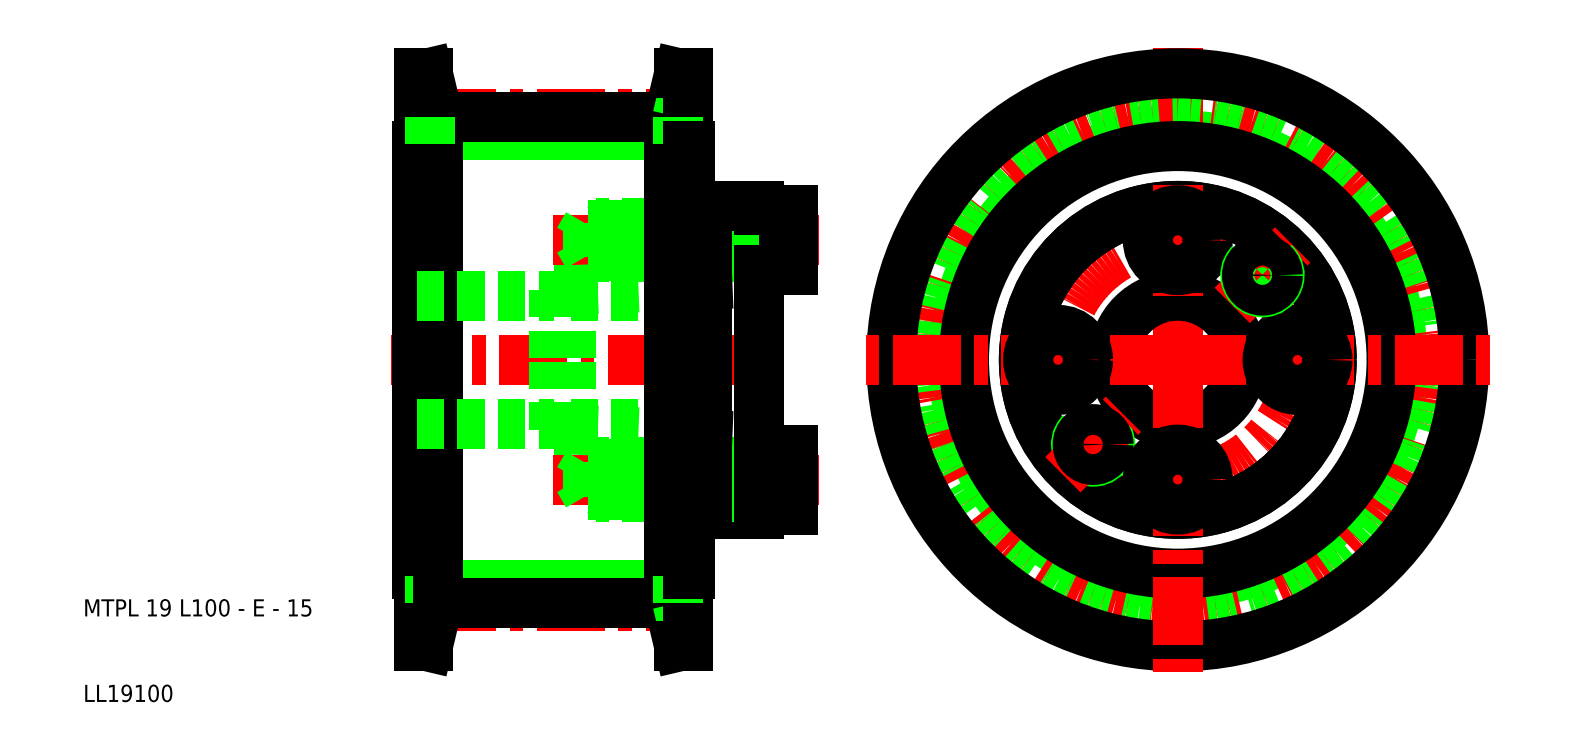
<metadata>
{"format":"dxf","ext":"dxf","renderer":"ezdxf+matplotlib","layout":"modelspace","background":"white","min_lineweight":24,"dpi":150}
</metadata>
<code>
0
SECTION
2
ENTITIES
0
LINE
8
CENTER
10
83.7
20
21.19
30
0
11
46.3
21
21.19
31
0
0
LINE
8
CENTER
10
92
20
50
30
0
11
46
21
50
31
0
0
LINE
8
CENTER
10
96
20
64
30
0
11
64.96
21
64
31
0
0
LINE
8
CENTER
10
96
20
36
30
0
11
64.96
21
36
31
0
0
LINE
8
CENTER
10
83.7
20
78.81
30
0
11
46.3
21
78.81
31
0
0
LINE
8
0
10
71
20
34.2
30
0
11
81
21
34.2
31
0
0
LINE
8
0
10
81
20
34
30
0
11
71.2
21
34
31
0
0
LINE
8
0
10
78.5
20
25
30
0
11
80.7
21
25
31
0
0
LINE
8
0
10
67
20
58.15
30
0
11
81
21
58.72
31
0
0
LINE
8
0
10
67
20
57.5
30
0
11
89
21
57.5
31
0
0
LINE
8
0
10
81
20
66
30
0
11
71.2
21
66
31
0
0
LINE
8
0
10
71
20
65.8
30
0
11
81
21
65.8
31
0
0
LINE
8
0
10
71
20
62.2
30
0
11
81
21
62.2
31
0
0
LINE
8
0
10
81
20
62
30
0
11
71.2
21
62
31
0
0
LINE
8
0
10
67
20
42.5
30
0
11
89
21
42.5
31
0
0
LINE
8
0
10
81
20
38
30
0
11
71.2
21
38
31
0
0
LINE
8
0
10
71
20
37.8
30
0
11
81
21
37.8
31
0
0
LINE
8
0
10
67
20
41.85
30
0
11
81
21
41.28
31
0
0
LINE
8
0
10
78.5
20
75
30
0
11
80.7
21
75
31
0
0
LINE
8
0
10
78.5
20
78.42
30
0
11
79.7
21
83.5
31
0
0
LINE
8
0
10
78.5
20
21.58
30
0
11
79.7
21
16.5
31
0
0
LINE
8
0
10
65
20
58.15
30
0
11
65
21
50
31
0
0
LINE
8
0
10
67
20
58.15
30
0
11
67
21
50
31
0
0
LINE
8
0
10
49.3
20
75
30
0
11
49.3
21
50
31
0
0
LINE
8
0
10
49
20
75
30
0
11
49
21
50
31
0
0
LINE
8
0
10
50.3
20
83.5
30
0
11
50.3
21
16.5
31
0
0
LINE
8
0
10
51.5
20
75
30
0
11
51.5
21
25
31
0
0
LINE
8
0
10
78.5
20
75
30
0
11
78.5
21
25
31
0
0
TEXT
8
0
10
10
20
10
30
0
40
2
1
LL19100
0
TEXT
8
0
10
10
20
20
30
0
40
2
1
MTPL 19 L100 - E - 15
0
LINE
8
0
10
49
20
25
30
0
11
49
21
50
31
0
0
LINE
8
0
10
49.3
20
25
30
0
11
49.3
21
50
31
0
0
LINE
8
0
10
78.5
20
23.71
30
0
11
51.5
21
23.71
31
0
0
LINE
8
0
10
78.5
20
21.58
30
0
11
51.5
21
21.58
31
0
0
LINE
8
0
10
50.5
20
21.58
30
0
11
49.3
21
16.5
31
0
0
LINE
8
0
10
49.3
20
16.5
30
0
11
49.3
21
25
31
0
0
LINE
8
0
10
51.5
20
21.58
30
0
11
50.3
21
16.5
31
0
0
LINE
8
0
10
50.3
20
16.5
30
0
11
49.3
21
16.5
31
0
0
LINE
8
0
10
51.5
20
25
30
0
11
49.3
21
25
31
0
0
LINE
8
0
10
49.3
20
25
30
0
11
49
21
25
31
0
0
LINE
8
0
10
50.5
20
21.58
30
0
11
50.5
21
25
31
0
0
LINE
8
0
10
51.5
20
21.58
30
0
11
51.5
21
25
31
0
0
LINE
8
0
10
78.5
20
21.58
30
0
11
78.5
21
25
31
0
0
LINE
8
0
10
49
20
42.5
30
0
11
65
21
42.5
31
0
0
LINE
8
0
10
65
20
41.85
30
0
11
65
21
50
31
0
0
LINE
8
0
10
67
20
41.85
30
0
11
67
21
50
31
0
0
LINE
8
0
10
71.2
20
34
30
0
11
70
21
34
31
0
0
LINE
8
0
10
71
20
34.2
30
0
11
69
21
34.2
31
0
0
LINE
8
0
10
71.2
20
38
30
0
11
70
21
38
31
0
0
LINE
8
0
10
71
20
37.8
30
0
11
69
21
37.8
31
0
0
LINE
8
0
10
69
20
34.2
30
0
11
69
21
37.8
31
0
0
LINE
8
0
10
70
20
34
30
0
11
70
21
36
31
0
0
LINE
8
0
10
69
20
34.2
30
0
11
67.96
21
36
31
0
0
LINE
8
0
10
69
20
37.8
30
0
11
67.96
21
36
31
0
0
LINE
8
0
10
70
20
38
30
0
11
70
21
36
31
0
0
LINE
8
0
10
65
20
41.85
30
0
11
67
21
41.85
31
0
0
LINE
8
0
10
71.2
20
34
30
0
11
71.2
21
36
31
0
0
LINE
8
0
10
71
20
34.2
30
0
11
71
21
36
31
0
0
LINE
8
0
10
71.2
20
34
30
0
11
71
21
34.2
31
0
0
LINE
8
0
10
71.2
20
38
30
0
11
71
21
37.8
31
0
0
LINE
8
0
10
71.2
20
38
30
0
11
71.2
21
36
31
0
0
LINE
8
0
10
71
20
37.8
30
0
11
71
21
36
31
0
0
LINE
8
0
10
50.5
20
78.42
30
0
11
49.3
21
83.5
31
0
0
LINE
8
0
10
49.3
20
83.5
30
0
11
49.3
21
75
31
0
0
LINE
8
0
10
51.5
20
78.42
30
0
11
50.3
21
83.5
31
0
0
LINE
8
0
10
78.5
20
76.29
30
0
11
51.5
21
76.29
31
0
0
LINE
8
0
10
49
20
57.5
30
0
11
65
21
57.5
31
0
0
LINE
8
0
10
78.5
20
78.42
30
0
11
51.5
21
78.42
31
0
0
LINE
8
0
10
51.5
20
75
30
0
11
49.3
21
75
31
0
0
LINE
8
0
10
49.3
20
75
30
0
11
49
21
75
31
0
0
LINE
8
0
10
51.5
20
78.42
30
0
11
51.5
21
75
31
0
0
LINE
8
0
10
50.5
20
78.42
30
0
11
50.5
21
75
31
0
0
LINE
8
0
10
71.2
20
66
30
0
11
70
21
66
31
0
0
LINE
8
0
10
71.2
20
62
30
0
11
70
21
62
31
0
0
LINE
8
0
10
71
20
65.8
30
0
11
69
21
65.8
31
0
0
LINE
8
0
10
71
20
62.2
30
0
11
69
21
62.2
31
0
0
LINE
8
0
10
65
20
58.15
30
0
11
67
21
58.15
31
0
0
LINE
8
0
10
69
20
65.8
30
0
11
67.96
21
64
31
0
0
LINE
8
0
10
70
20
66
30
0
11
70
21
64
31
0
0
LINE
8
0
10
70
20
62
30
0
11
70
21
64
31
0
0
LINE
8
0
10
69
20
62.2
30
0
11
67.96
21
64
31
0
0
LINE
8
0
10
69
20
65.8
30
0
11
69
21
62.2
31
0
0
LINE
8
0
10
71.2
20
66
30
0
11
71
21
65.8
31
0
0
LINE
8
0
10
71.2
20
62
30
0
11
71
21
62.2
31
0
0
LINE
8
0
10
71.2
20
66
30
0
11
71.2
21
64
31
0
0
LINE
8
0
10
71.2
20
62
30
0
11
71.2
21
64
31
0
0
LINE
8
0
10
71
20
65.8
30
0
11
71
21
64
31
0
0
LINE
8
0
10
71
20
62.2
30
0
11
71
21
64
31
0
0
LINE
8
0
10
78.5
20
78.42
30
0
11
78.5
21
75
31
0
0
LINE
8
0
10
50.3
20
83.5
30
0
11
49.3
21
83.5
31
0
0
CIRCLE
8
0
10
138
20
50
30
0
40
26.29
0
CIRCLE
8
CENTER
10
138
20
50
30
0
40
28.8
0
CIRCLE
8
CENTER
10
138
20
50
30
0
40
14
0
LINE
8
CENTER
10
138
20
50
30
0
11
138
21
86.5
31
0
0
CIRCLE
8
0
10
138
20
50
30
0
40
28.42
0
LINE
8
0
10
89
20
60.5
30
0
11
89
21
50
31
0
0
LINE
8
0
10
83
20
58.8
30
0
11
83
21
50
31
0
0
LINE
8
0
10
81
20
58.72
30
0
11
81
21
50
31
0
0
LINE
8
0
10
80.7
20
75
30
0
11
80.7
21
50
31
0
0
LINE
8
0
10
79.7
20
83.5
30
0
11
79.7
21
16.5
31
0
0
CIRCLE
8
0
10
138
20
50
30
0
40
7.5
0
CIRCLE
8
0
10
138
20
50
30
0
40
18
0
CIRCLE
8
0
10
138
20
50
30
0
40
18
0
CIRCLE
8
0
10
138
20
50
30
0
40
25
0
CIRCLE
8
0
10
138
20
50
30
0
40
33.5
0
LINE
8
CENTER
10
138
20
50
30
0
11
174.5
21
50
31
0
0
LINE
8
CENTER
10
138
20
50
30
0
11
101.5
21
50
31
0
0
LINE
8
0
10
89
20
32
30
0
11
89
21
32.5
31
0
0
LINE
8
0
10
83
20
32
30
0
11
83
21
34
31
0
0
LINE
8
0
10
81
20
25
30
0
11
81
21
34
31
0
0
LINE
8
0
10
80.7
20
25
30
0
11
80.7
21
50
31
0
0
LINE
8
0
10
79.5
20
21.58
30
0
11
80.7
21
16.5
31
0
0
LINE
8
0
10
80.7
20
16.5
30
0
11
80.7
21
25
31
0
0
LINE
8
0
10
79.7
20
16.5
30
0
11
80.7
21
16.5
31
0
0
LINE
8
0
10
83
20
32
30
0
11
89
21
32
31
0
0
LINE
8
0
10
79.5
20
21.58
30
0
11
79.5
21
25
31
0
0
LINE
8
0
10
80.7
20
25
30
0
11
81
21
25
31
0
0
LINE
8
0
10
89
20
39.5
30
0
11
89
21
50
31
0
0
LINE
8
0
10
83
20
41.2
30
0
11
83
21
50
31
0
0
LINE
8
0
10
81
20
41.28
30
0
11
81
21
50
31
0
0
LINE
8
0
10
89
20
34
30
0
11
83
21
34
31
0
0
LINE
8
0
10
89
20
38
30
0
11
83
21
38
31
0
0
LINE
8
0
10
83
20
38
30
0
11
83
21
41.2
31
0
0
LINE
8
0
10
81
20
38
30
0
11
81
21
41.28
31
0
0
LINE
8
0
10
83
20
34.2
30
0
11
81
21
34.2
31
0
0
LINE
8
0
10
83
20
37.8
30
0
11
81
21
37.8
31
0
0
LINE
8
0
10
83
20
38
30
0
11
81
21
38
31
0
0
LINE
8
0
10
83
20
34
30
0
11
81
21
34
31
0
0
LINE
8
0
10
81
20
34
30
0
11
81
21
38
31
0
0
LINE
8
0
10
85
20
34
30
0
11
85
21
36
31
0
0
LINE
8
0
10
83
20
34.2
30
0
11
85
21
34.2
31
0
0
LINE
8
0
10
83
20
37.8
30
0
11
85
21
37.8
31
0
0
LINE
8
0
10
85
20
38
30
0
11
85
21
36
31
0
0
LINE
8
0
10
83
20
34
30
0
11
83
21
38
31
0
0
LINE
8
0
10
83
20
41.2
30
0
11
81
21
41.28
31
0
0
LINE
8
0
10
93
20
39.5
30
0
11
93
21
36
31
0
0
LINE
8
0
10
89
20
32.5
30
0
11
89
21
39.5
31
0
0
LINE
8
0
10
89
20
32.5
30
0
11
93
21
32.5
31
0
0
LINE
8
0
10
93
20
32.5
30
0
11
93
21
36
31
0
0
LINE
8
0
10
89
20
39.5
30
0
11
93
21
39.5
31
0
0
LINE
8
CENTER
10
138
20
50
30
0
11
138
21
13.5
31
0
0
LINE
8
CENTER
10
138
20
29.5
30
0
11
138
21
42.5
31
0
0
ARC
8
0
10
128.1
20
40.1
30
0
40
2
50
135
51
47
0
LINE
8
CENTER
10
117.5
20
50
30
0
11
130.5
21
50
31
0
0
LINE
8
CENTER
10
124.6
20
36.56
30
0
11
131.6
21
43.64
31
0
0
CIRCLE
8
0
10
128.1
20
40.1
30
0
40
1.8
0
CIRCLE
8
0
10
124
20
50
30
0
40
3.5
0
CIRCLE
8
0
10
138
20
36
30
0
40
3.5
0
LINE
8
CENTER
10
158.5
20
50
30
0
11
145.5
21
50
31
0
0
CIRCLE
8
0
10
152
20
50
30
0
40
3.5
0
LINE
8
CENTER
10
144.4
20
56.36
30
0
11
151.4
21
63.44
31
0
0
LINE
8
0
10
79.5
20
78.42
30
0
11
80.7
21
83.5
31
0
0
LINE
8
0
10
80.7
20
83.5
30
0
11
80.7
21
75
31
0
0
LINE
8
0
10
93
20
67.5
30
0
11
93
21
64
31
0
0
LINE
8
0
10
89
20
67.5
30
0
11
89
21
60.5
31
0
0
LINE
8
0
10
83
20
68
30
0
11
83
21
66
31
0
0
LINE
8
0
10
81
20
75
30
0
11
81
21
66
31
0
0
LINE
8
0
10
89
20
66
30
0
11
83
21
66
31
0
0
LINE
8
0
10
89
20
62
30
0
11
83
21
62
31
0
0
LINE
8
0
10
83
20
62
30
0
11
83
21
58.8
31
0
0
LINE
8
0
10
81
20
62
30
0
11
81
21
58.72
31
0
0
LINE
8
0
10
83
20
58.8
30
0
11
81
21
58.72
31
0
0
LINE
8
0
10
83
20
65.8
30
0
11
81
21
65.8
31
0
0
LINE
8
0
10
83
20
62.2
30
0
11
81
21
62.2
31
0
0
LINE
8
0
10
83
20
62
30
0
11
81
21
62
31
0
0
LINE
8
0
10
83
20
66
30
0
11
81
21
66
31
0
0
LINE
8
0
10
81
20
66
30
0
11
81
21
62
31
0
0
LINE
8
0
10
85
20
66
30
0
11
85
21
64
31
0
0
LINE
8
0
10
83
20
65.8
30
0
11
85
21
65.8
31
0
0
LINE
8
0
10
85
20
62
30
0
11
85
21
64
31
0
0
LINE
8
0
10
83
20
62.2
30
0
11
85
21
62.2
31
0
0
LINE
8
0
10
83
20
66
30
0
11
83
21
62
31
0
0
LINE
8
0
10
93
20
60.5
30
0
11
93
21
64
31
0
0
LINE
8
0
10
89
20
60.5
30
0
11
93
21
60.5
31
0
0
LINE
8
0
10
83
20
68
30
0
11
89
21
68
31
0
0
LINE
8
0
10
79.5
20
78.42
30
0
11
79.5
21
75
31
0
0
LINE
8
0
10
80.7
20
75
30
0
11
81
21
75
31
0
0
LINE
8
0
10
89
20
67.5
30
0
11
93
21
67.5
31
0
0
LINE
8
0
10
89
20
68
30
0
11
89
21
67.5
31
0
0
LINE
8
0
10
79.7
20
83.5
30
0
11
80.7
21
83.5
31
0
0
LINE
8
CENTER
10
138
20
70.5
30
0
11
138
21
57.5
31
0
0
CIRCLE
8
0
10
138
20
64
30
0
40
3.5
0
ARC
8
0
10
147.9
20
59.9
30
0
40
2
50
135
51
47
0
CIRCLE
8
0
10
147.9
20
59.9
30
0
40
1.8
0
ENDSEC
0
EOF

</code>
